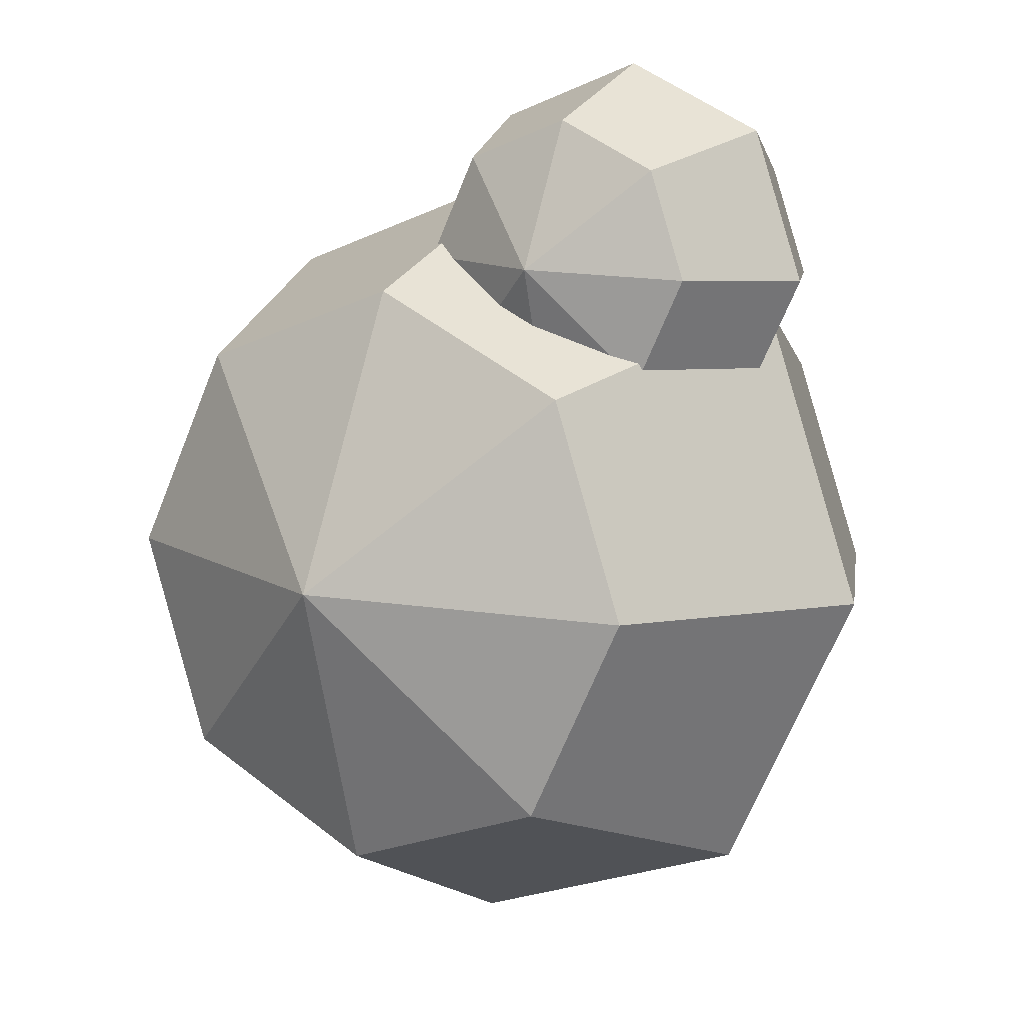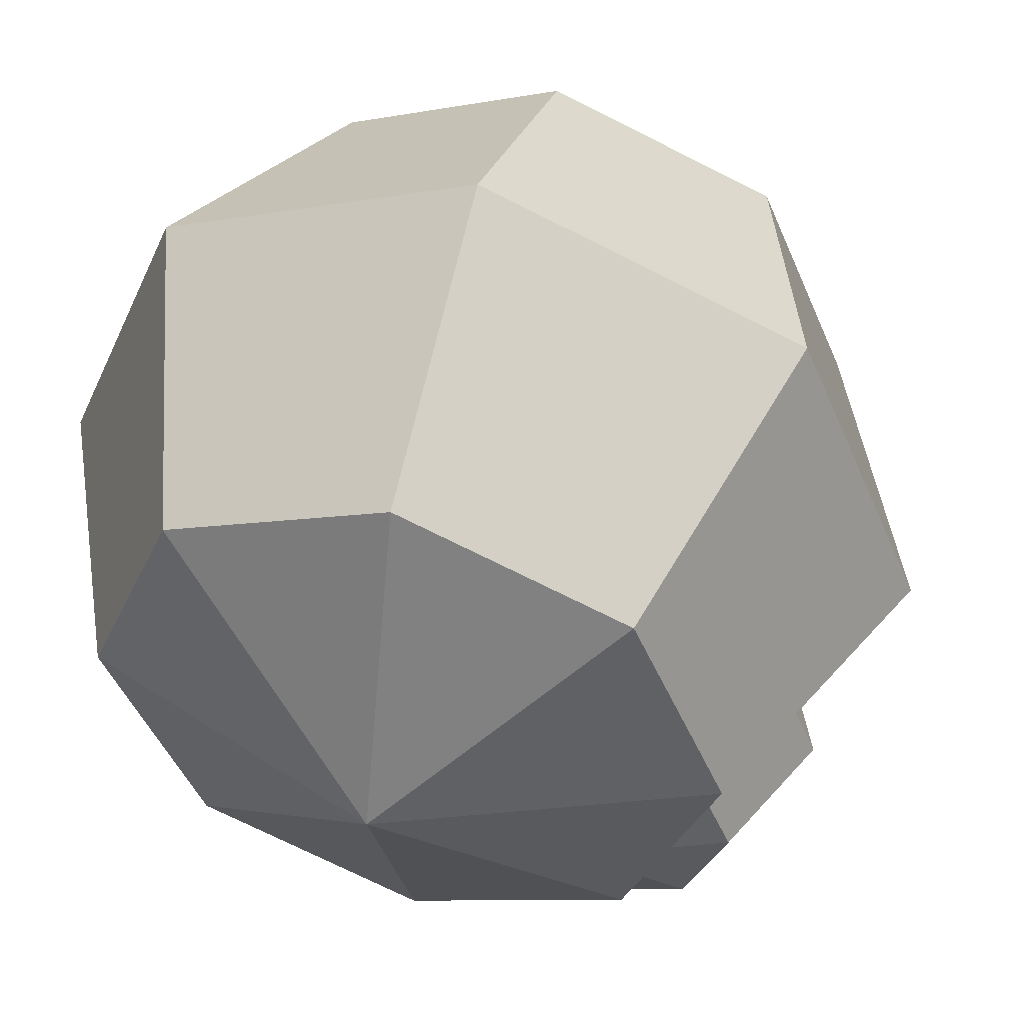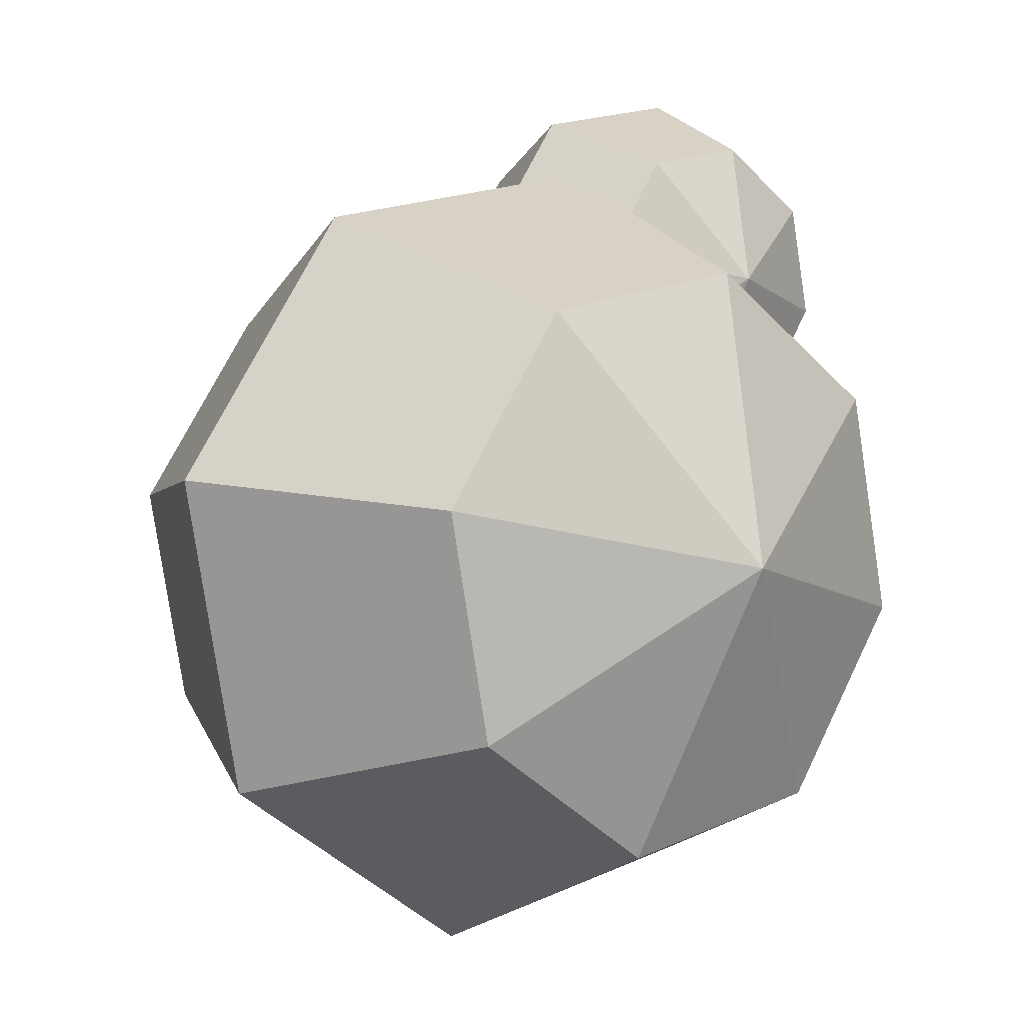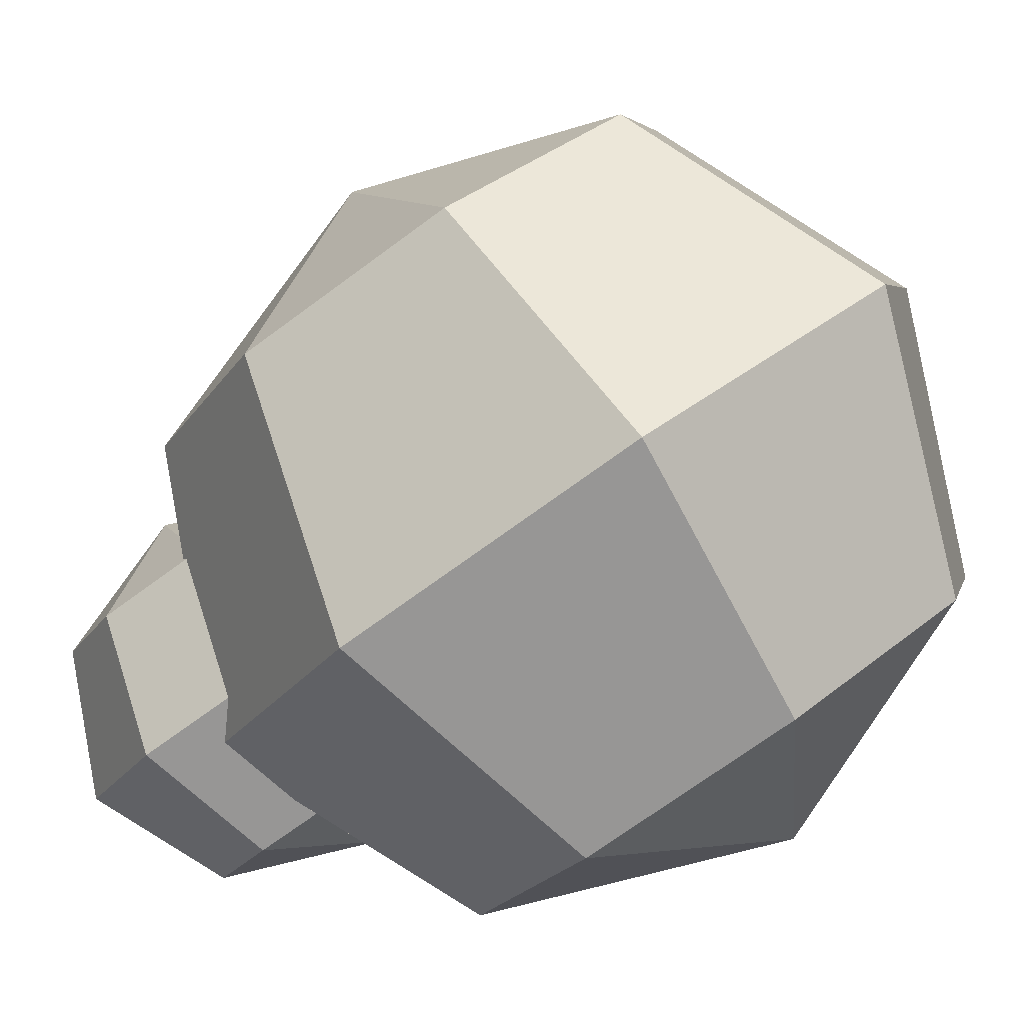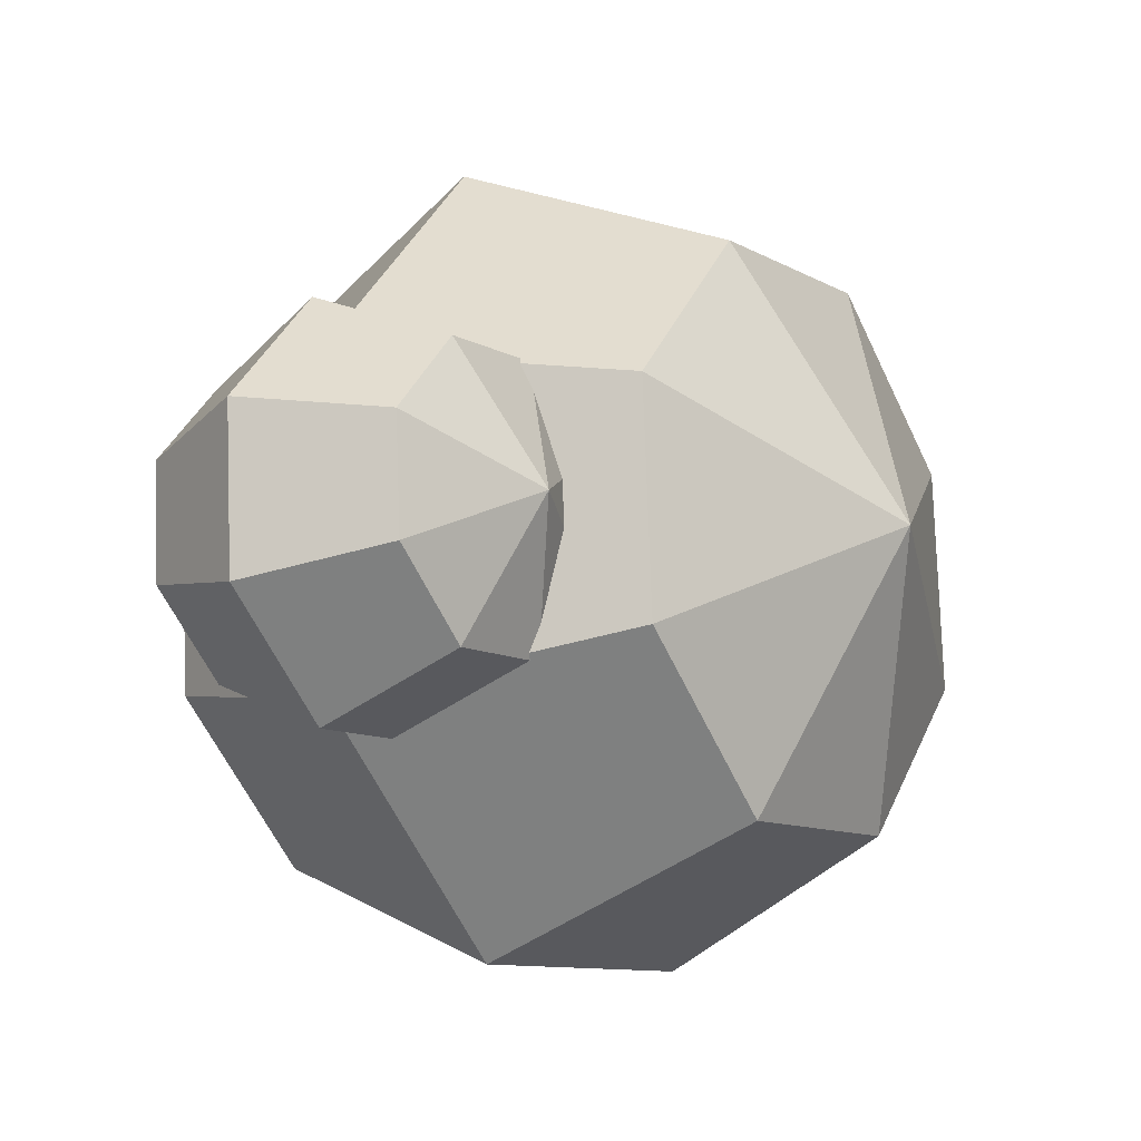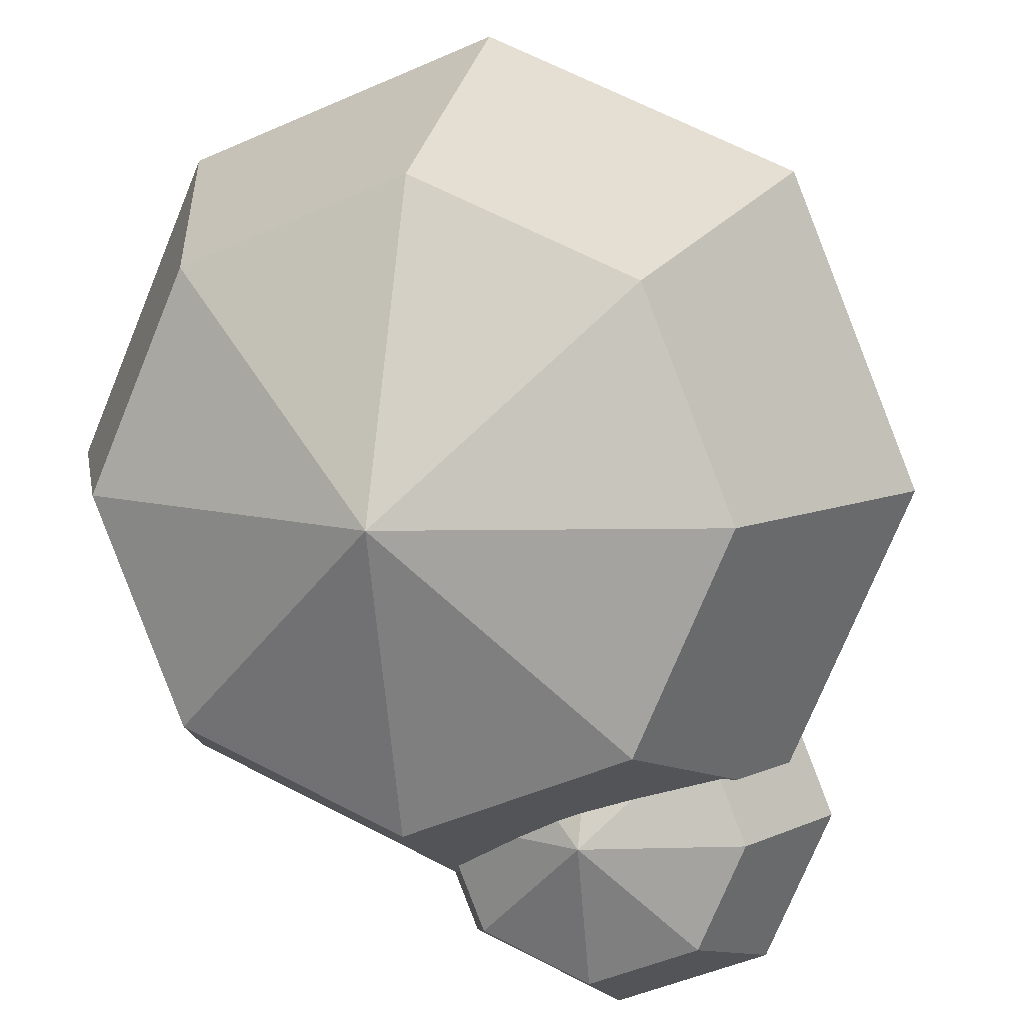
<metadata>
{"format":"obj","ext":"obj","renderer":"f3d","projection":"perspective","resolution":1024,"background":"white","views":[{"elev":50.5,"azim":-139.3,"up":"+Z"},{"elev":-8.6,"azim":-152.8,"up":"+Y"},{"elev":-44.9,"azim":-49.6,"up":"+Z"},{"elev":4.0,"azim":101.6,"up":"+Y"},{"elev":78.8,"azim":88.0,"up":"+Z"},{"elev":-49.2,"azim":-153.9,"up":"+Y"}]}
</metadata>
<code>
o sphere
v 0.0625 -0.02602 -0.2514
v 0.0625 0.2812 -0.03635
v 0.1174 0.1601 0.04076
v 0.1402 0.02003 0.009697
v 0.1174 -0.05708 -0.1113
v 0.1951 0.2047 -0.02286
v 0.25 0.08303 -0.08027
v 0.1951 -0.01253 -0.175
v 0.1951 0.2677 -0.1128
v 0.25 0.1721 -0.2075
v 0.1951 0.05047 -0.2649
v 0.1174 0.3122 -0.1765
v 0.1402 0.2351 -0.2975
v 0.1174 0.09502 -0.3285
v 0.007583 0.3122 -0.1765
v -0.01517 0.2351 -0.2975
v 0.007583 0.09502 -0.3285
v -0.07008 0.2677 -0.1128
v -0.125 0.1721 -0.2075
v -0.07008 0.05047 -0.2649
v -0.07008 0.2047 -0.02286
v -0.125 0.08303 -0.08027
v -0.07008 -0.01253 -0.175
v 0.007583 0.1601 0.04076
v -0.01517 0.02003 0.009697
v 0.007583 -0.05708 -0.1113
f 3 6 2
f 3 4 7 6
f 4 5 8 7
f 8 5 1
f 6 9 2
f 6 7 10 9
f 7 8 11 10
f 11 8 1
f 9 12 2
f 9 10 13 12
f 10 11 14 13
f 14 11 1
f 12 15 2
f 12 13 16 15
f 13 14 17 16
f 17 14 1
f 15 18 2
f 15 16 19 18
f 16 17 20 19
f 20 17 1
f 18 21 2
f 18 19 22 21
f 19 20 23 22
f 23 20 1
f 21 24 2
f 21 22 25 24
f 22 23 26 25
f 26 23 1
f 24 3 2
f 24 25 4 3
f 25 26 5 4
f 5 26 1
o sphere
v 0.0625 -0.035 -0.04791
v 0.0625 0.1186 0.05963
v 0.08996 0.05807 0.09819
v 0.1013 -0.01198 0.08266
v 0.08996 -0.05053 0.02214
v 0.1288 0.08034 0.06638
v 0.1562 0.01952 0.03767
v 0.1288 -0.02826 -0.00967
v 0.1288 0.1118 0.02139
v 0.1562 0.06407 -0.02595
v 0.1288 0.003239 -0.05466
v 0.08996 0.1341 -0.01042
v 0.1013 0.09556 -0.07094
v 0.08996 0.02551 -0.08647
v 0.03504 0.1341 -0.01042
v 0.02367 0.09556 -0.07094
v 0.03504 0.02551 -0.08647
v -0.003791 0.1118 0.02139
v -0.03125 0.06407 -0.02595
v -0.003791 0.003239 -0.05466
v -0.003791 0.08034 0.06638
v -0.03125 0.01952 0.03767
v -0.003791 -0.02826 -0.00967
v 0.03504 0.05807 0.09819
v 0.02367 -0.01198 0.08266
v 0.03504 -0.05053 0.02214
f 29 32 28
f 29 30 33 32
f 30 31 34 33
f 34 31 27
f 32 35 28
f 32 33 36 35
f 33 34 37 36
f 37 34 27
f 35 38 28
f 35 36 39 38
f 36 37 40 39
f 40 37 27
f 38 41 28
f 38 39 42 41
f 39 40 43 42
f 43 40 27
f 41 44 28
f 41 42 45 44
f 42 43 46 45
f 46 43 27
f 44 47 28
f 44 45 48 47
f 45 46 49 48
f 49 46 27
f 47 50 28
f 47 48 51 50
f 48 49 52 51
f 52 49 27
f 50 29 28
f 50 51 30 29
f 51 52 31 30
f 31 52 27

</code>
